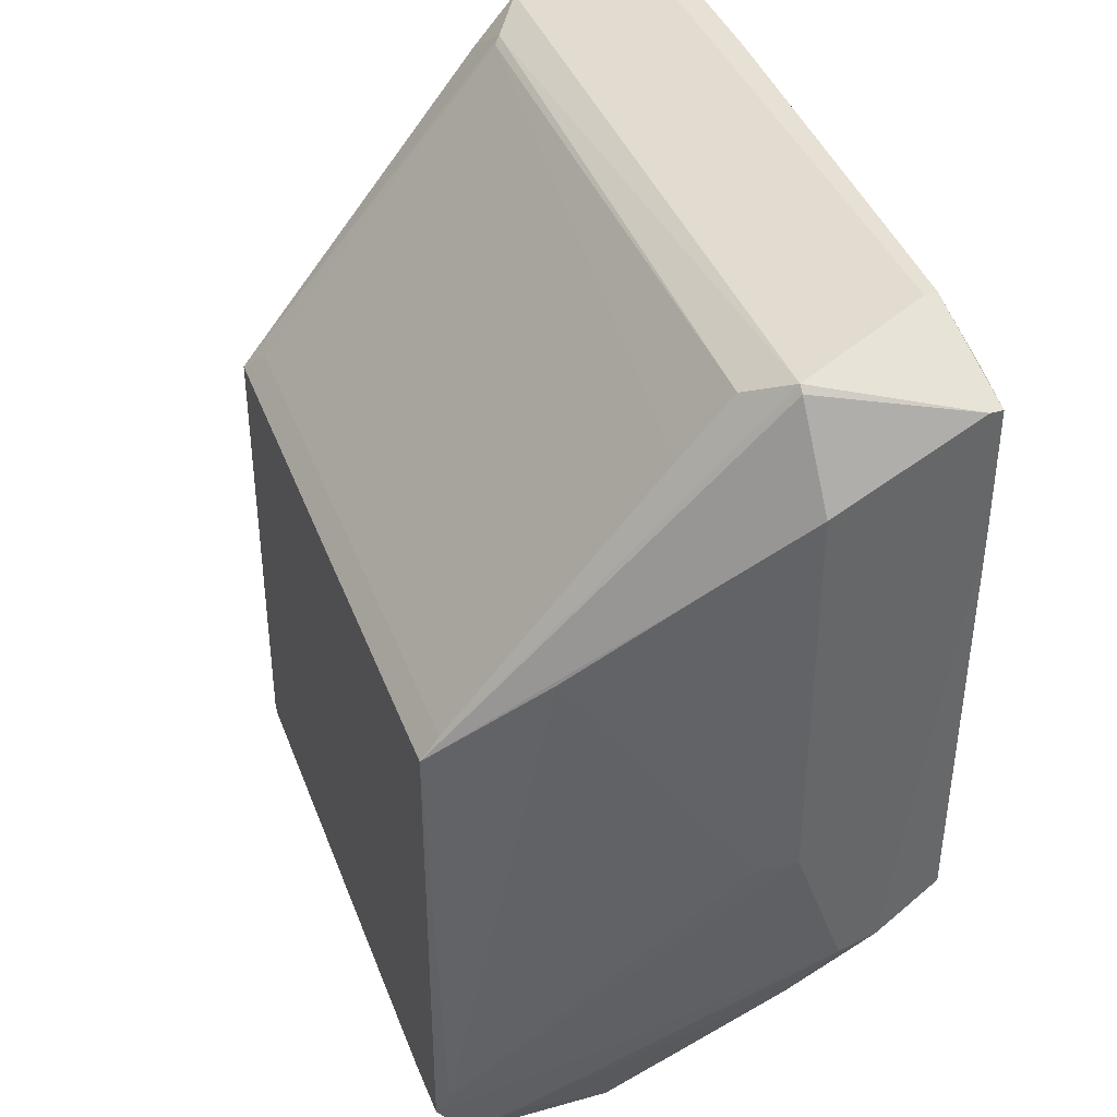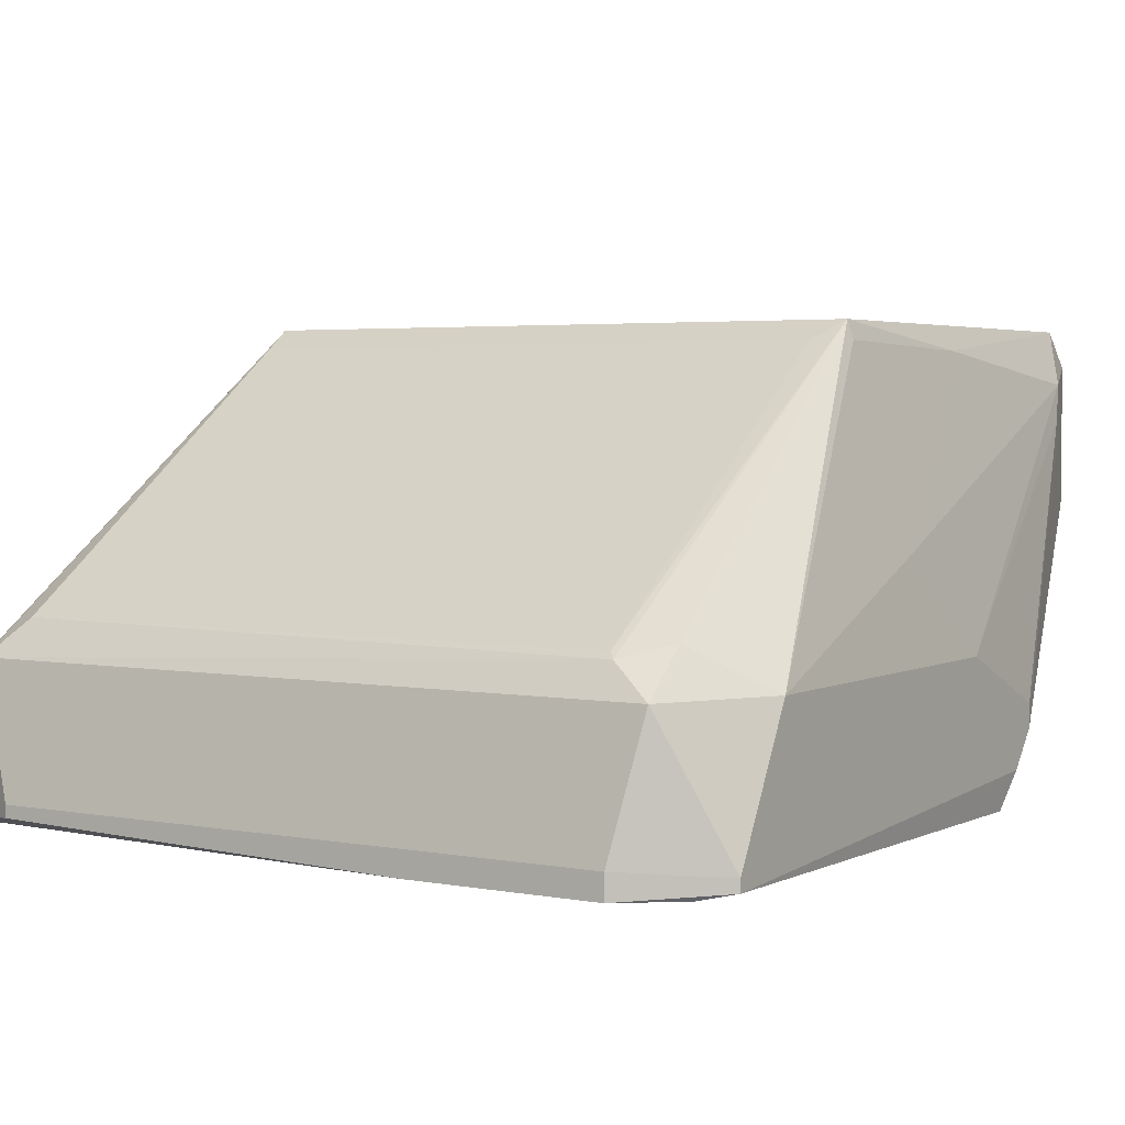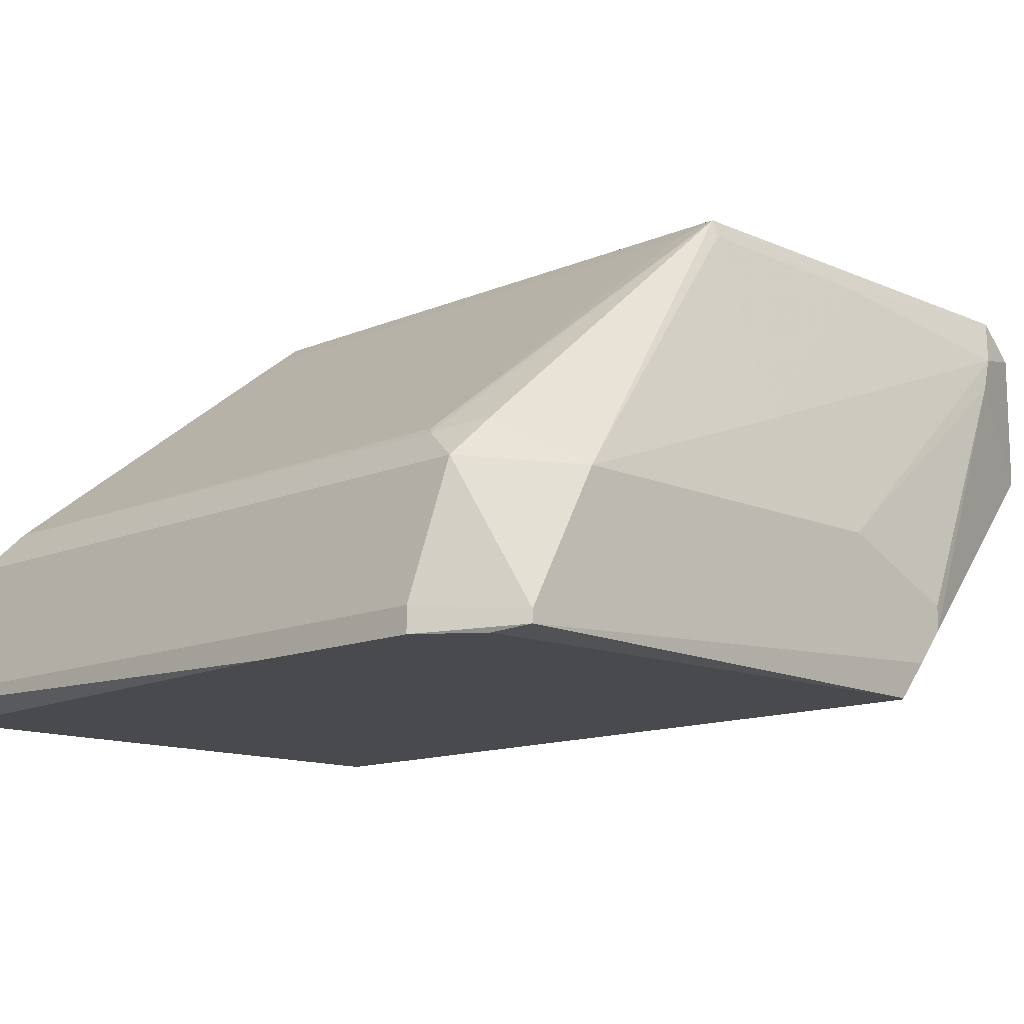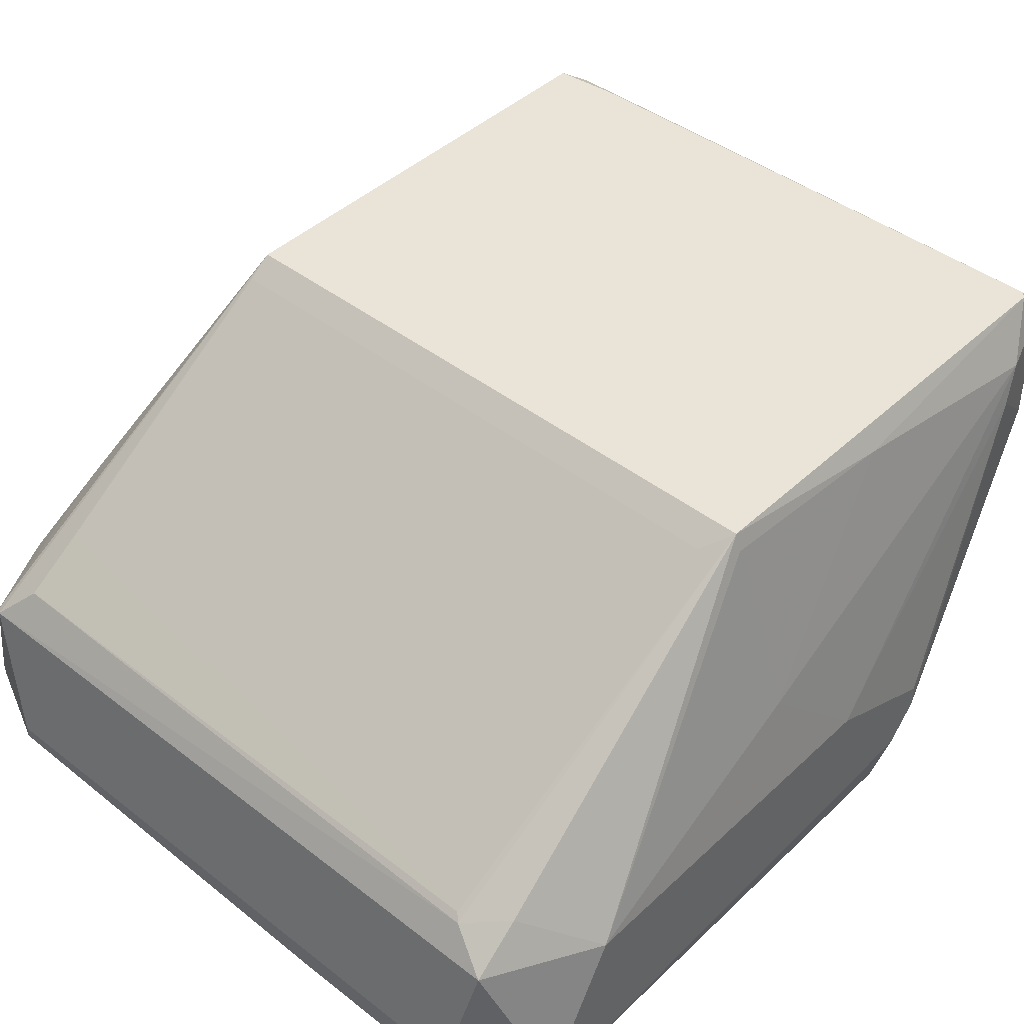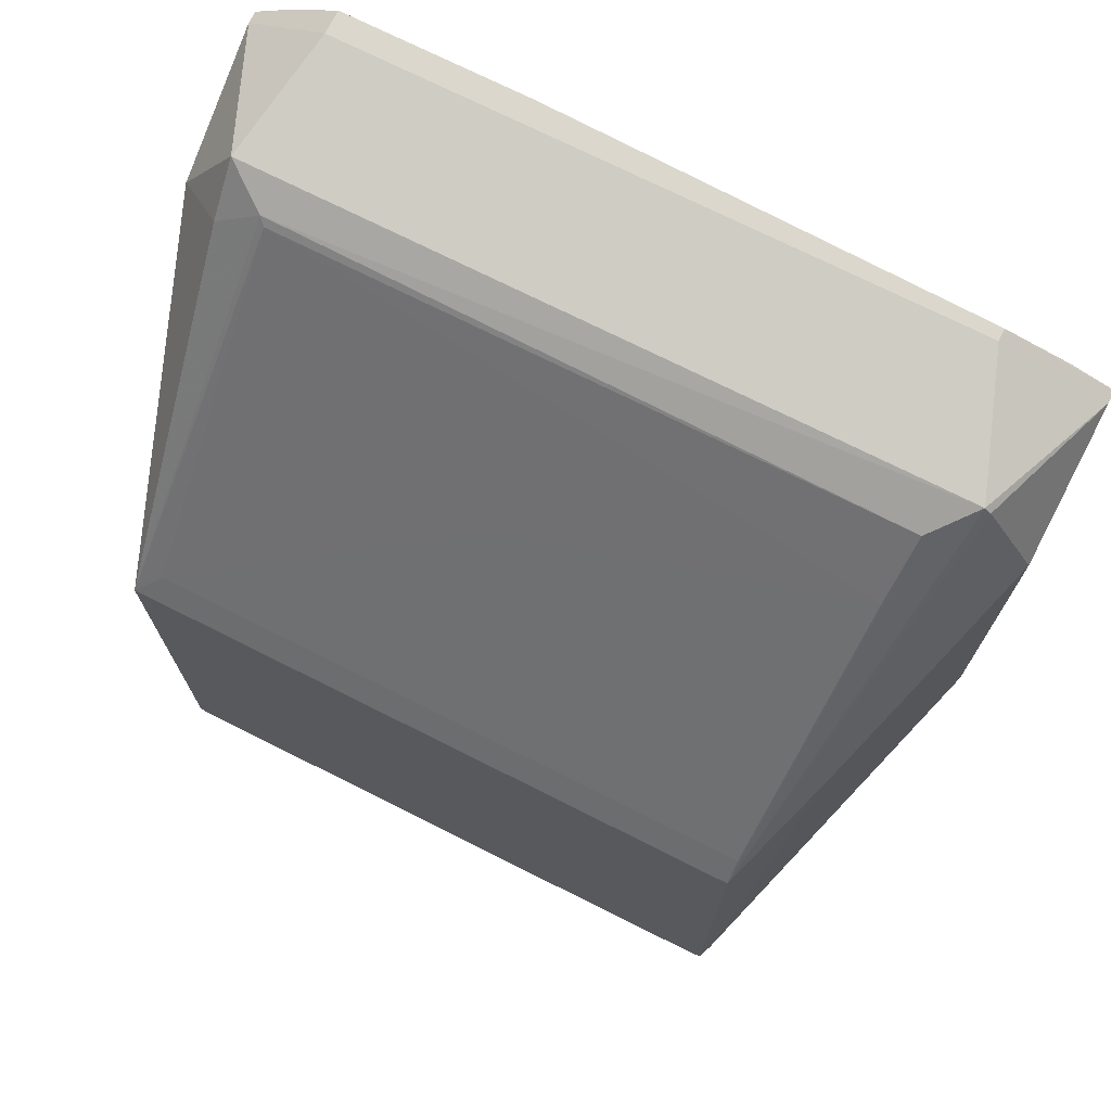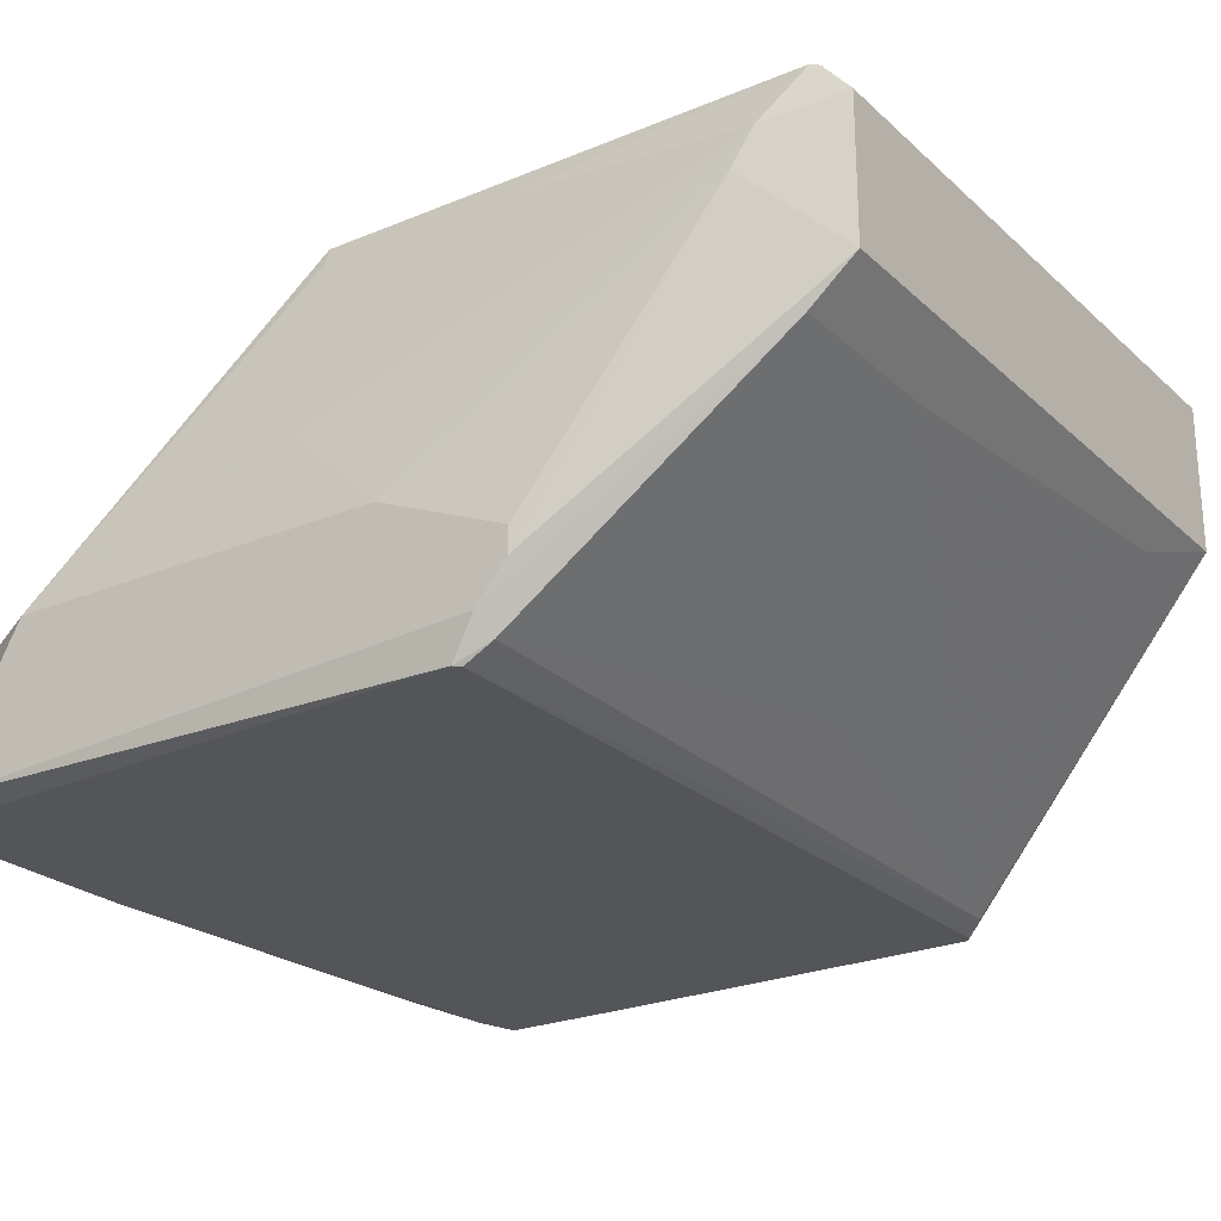
<metadata>
{"format":"obj","ext":"obj","renderer":"f3d","projection":"perspective","resolution":1024,"background":"white","views":[{"elev":39.1,"azim":-109.3,"up":"+Z"},{"elev":3.4,"azim":32.3,"up":"+Y"},{"elev":-12.9,"azim":44.6,"up":"+Y"},{"elev":43.4,"azim":42.4,"up":"+Y"},{"elev":72.9,"azim":-153.3,"up":"+Z"},{"elev":-24.3,"azim":124.4,"up":"+Y"}]}
</metadata>
<code>
o convex_0
v 0.000285 -0.003334 0.002043
v 0.03643 -0.01714 0.03642
v 0.03643 -0.01773 0.03642
v -0.002949 -0.01744 0.03701
v 0.0329 0.004014 0.02055
v 0.03584 -0.01802 0.01086
v 0.0329 0.002249 -0.004135
v 0.002637 0.004014 0.02055
v -0.002359 -0.01802 0.01086
v 0.03143 -0.009207 0.0373
v 0.002637 -0.00451 -0.004135
v 0.002637 0.004014 -0.00207
v -0.000301 -0.01068 0.03818
v 0.0329 -0.00451 -0.004135
v 0.03231 -0.01803 0.03936
v -0.002949 -0.01097 0.03348
v 0.0329 0.004014 -0.002368
v 0.03643 -0.01068 0.01468
v -0.002949 -0.01332 0.008506
v 0.03643 -0.01068 0.03289
v -0.000891 -0.01802 0.03759
v 0.002637 0.002543 -0.004135
v 0.03408 0.001369 -0.000601
v 0.001461 -0.008913 0.03701
v 0.03349 -0.01068 0.03818
v 0.002051 -0.01685 0.03936
v 0.03643 -0.0145 0.008506
v -0.002359 -0.009209 0.01439
v 0.01674 -0.01479 0.007037
v 0.0332 -0.006568 -0.00207
v -0.001769 -0.01744 0.009975
v 0.03555 -0.01714 0.009681
v -0.002949 -0.01802 0.03083
v 0.03231 -0.01685 0.03936
v 0.01791 -0.003334 0.02995
v 0.000578 -0.001276 0.02496
v -0.002949 -0.01509 0.009093
v -0.002949 -0.01097 0.01497
v 0.006457 -0.005688 -0.002955
v 0.002051 -0.01744 0.03936
v 0.002344 0.003425 -0.000899
v 0.03613 -0.01802 0.01115
v 0.03261 0.004014 -0.002661
v 0.03114 -0.008913 0.03701
v 0.03349 0.002836 0.01086
v 0.03496 -0.01803 0.0373
v 0.002637 0.003132 0.02172
v 0.03643 -0.01332 0.008506
v 0.03173 0.003132 0.02172
v -0.002652 -0.01802 0.01115
v 0.03349 -0.00862 0.03583
v -0.000598 -0.01068 0.03789
v 0.03643 -0.01626 0.009975
v 0.03555 -0.005979 0.01967
v -0.001476 -0.01156 0.004981
v 0.001754 0.000193 -0.002368
v 0.001754 -0.006568 0.03407
v 0.0332 0.003132 0.02055
v 0.03437 -0.000396 0.000276
v 0.005871 0.004014 -0.002368
v 0.0232 -0.01803 0.03936
v 0.02467 -0.006568 -0.00207
v -0.002949 -0.01802 0.03701
v -0.001476 -0.006862 0.02995
f 16 52 64
f 8 5 12
f 11 7 14
f 3 2 15
f 12 5 17
f 2 3 18
f 4 16 19
f 2 18 20
f 7 11 22
f 7 17 23
f 8 13 24
f 13 10 24
f 10 13 25
f 2 20 25
f 13 4 26
f 25 13 26
f 18 3 27
f 14 27 30
f 6 9 31
f 9 11 31
f 29 30 32
f 31 29 32
f 6 31 32
f 4 19 33
f 15 2 34
f 2 25 34
f 26 15 34
f 25 26 34
f 33 19 37
f 1 19 38
f 19 16 38
f 16 28 38
f 11 14 39
f 14 30 39
f 31 11 39
f 26 4 40
f 15 26 40
f 12 1 41
f 8 12 41
f 36 8 41
f 28 36 41
f 1 38 41
f 38 28 41
f 6 32 42
f 17 7 43
f 12 17 43
f 7 22 43
f 10 5 44
f 24 10 44
f 17 5 45
f 23 17 45
f 9 6 46
f 3 15 46
f 42 3 46
f 6 42 46
f 5 8 47
f 18 27 48
f 44 5 49
f 35 44 49
f 5 47 49
f 47 35 49
f 37 9 50
f 33 37 50
f 5 10 51
f 20 5 51
f 10 25 51
f 25 20 51
f 4 13 52
f 13 8 52
f 16 4 52
f 27 3 53
f 30 27 53
f 32 30 53
f 3 42 53
f 42 32 53
f 20 18 54
f 18 23 54
f 23 45 54
f 11 9 55
f 9 37 55
f 37 19 55
f 1 12 56
f 19 1 56
f 22 11 56
f 12 22 56
f 11 55 56
f 55 19 56
f 8 24 57
f 24 44 57
f 44 35 57
f 47 8 57
f 35 47 57
f 5 20 58
f 45 5 58
f 20 54 58
f 54 45 58
f 14 7 59
f 7 23 59
f 23 18 59
f 27 14 59
f 18 48 59
f 48 27 59
f 22 12 60
f 12 43 60
f 43 22 60
f 40 21 61
f 15 40 61
f 9 46 61
f 46 15 61
f 50 9 61
f 33 50 61
f 30 29 62
f 29 31 62
f 39 30 62
f 31 39 62
f 4 33 63
f 40 4 63
f 21 40 63
f 61 21 63
f 33 61 63
f 28 16 64
f 8 36 64
f 36 28 64
f 52 8 64

</code>
